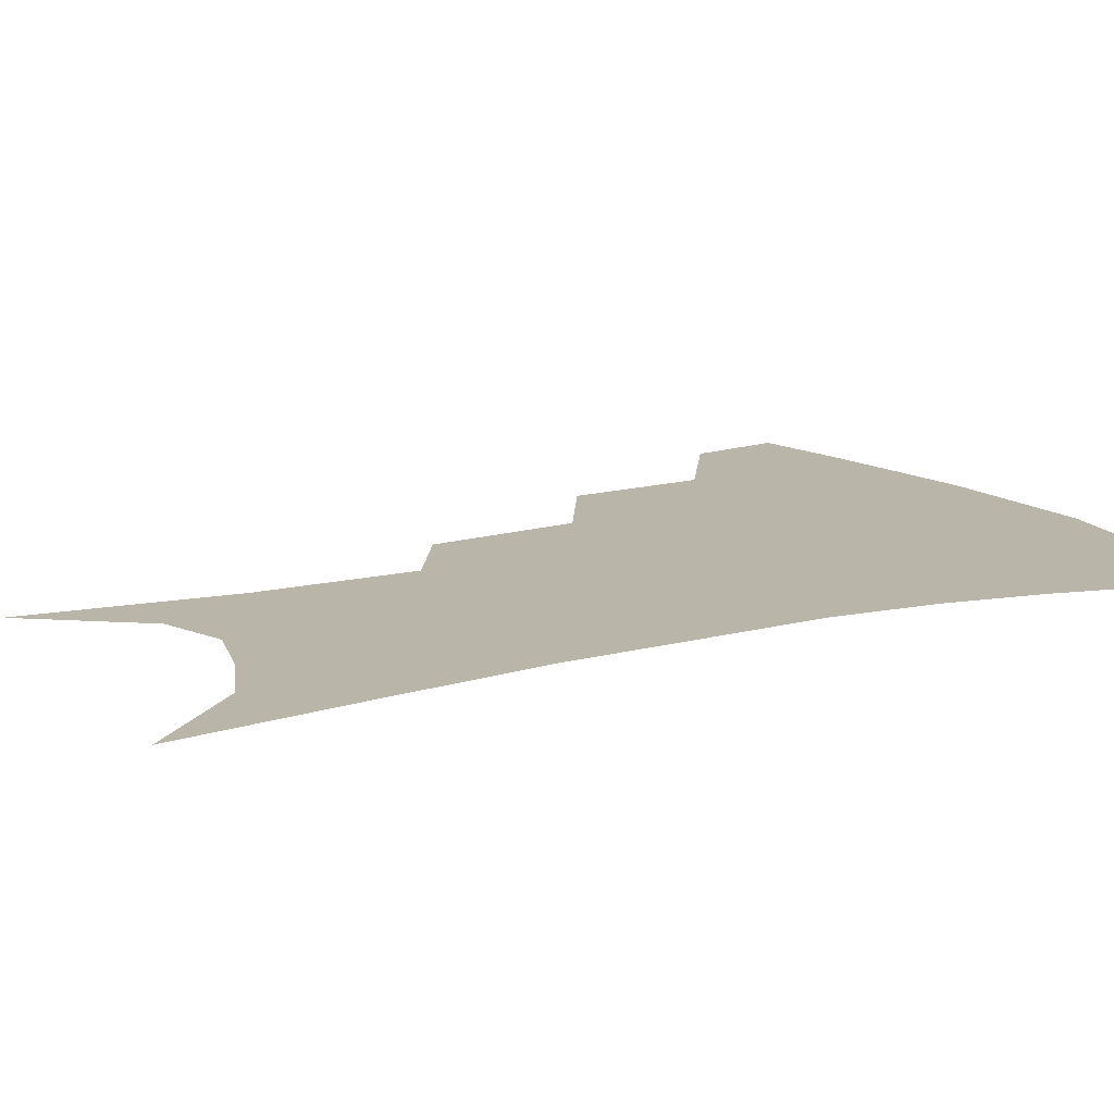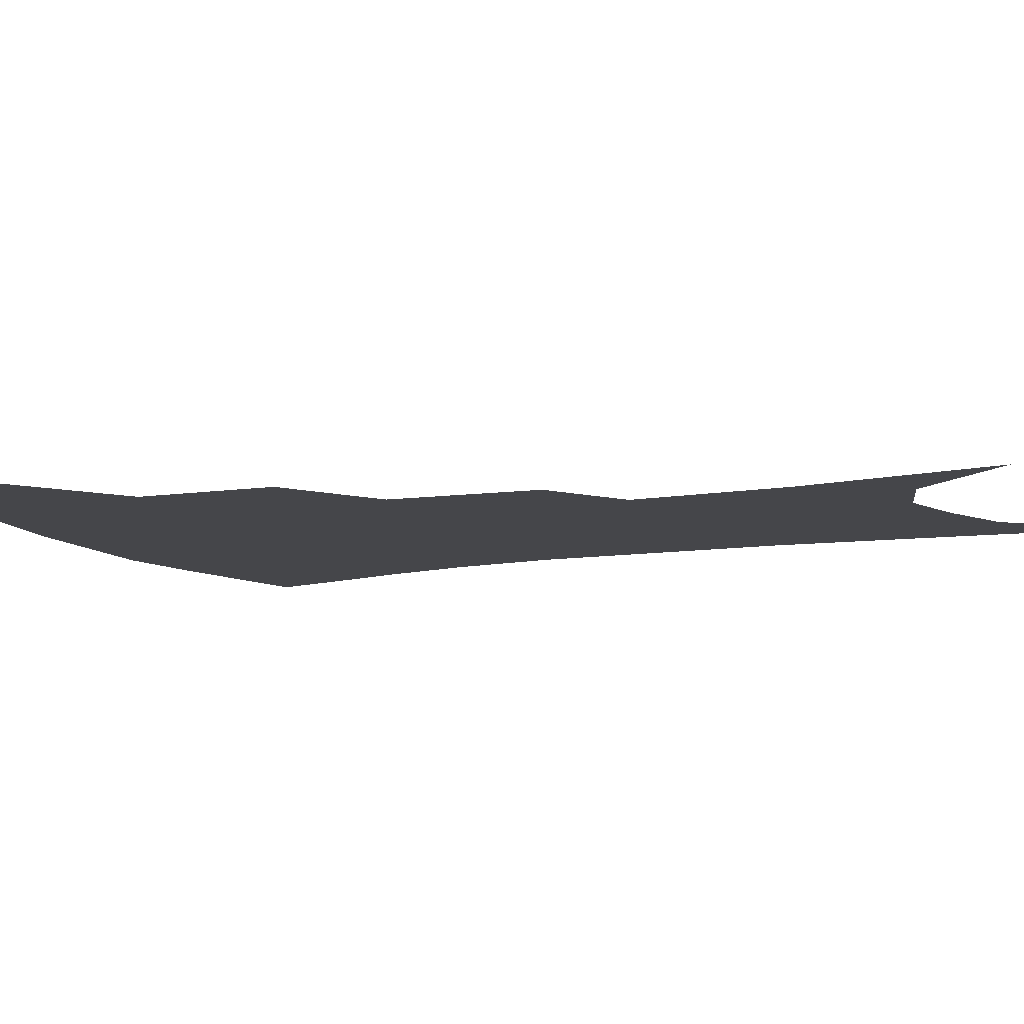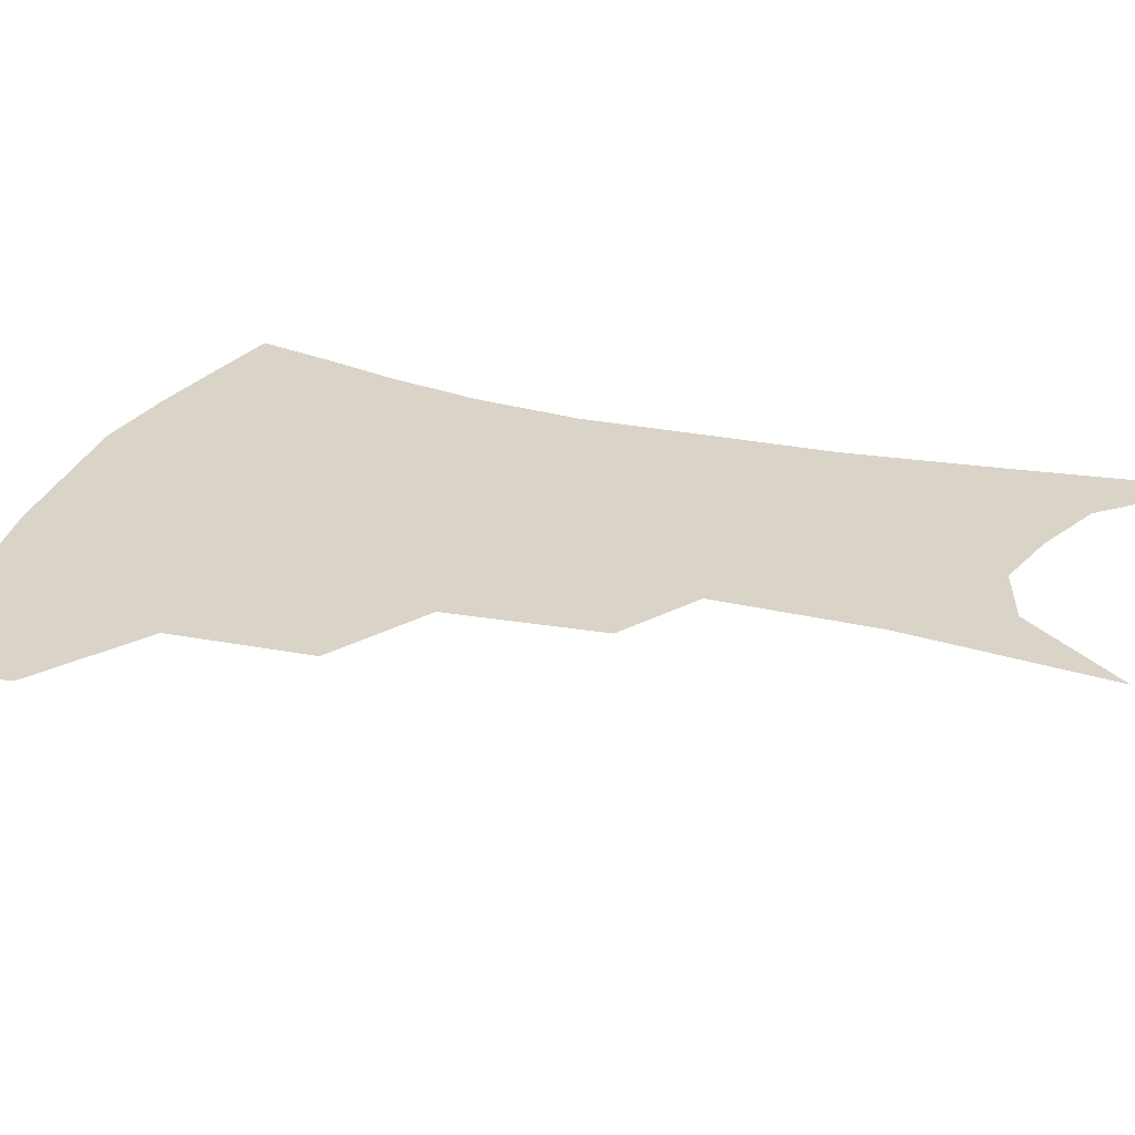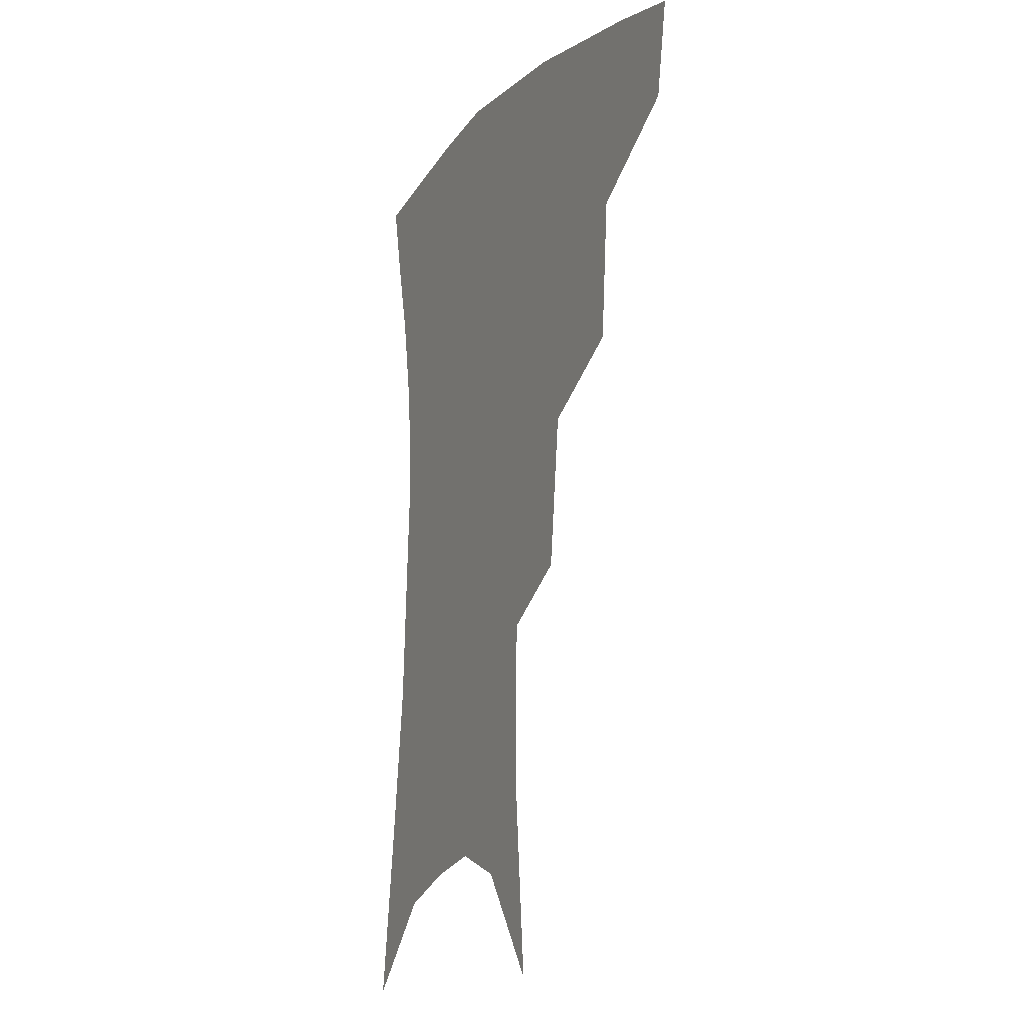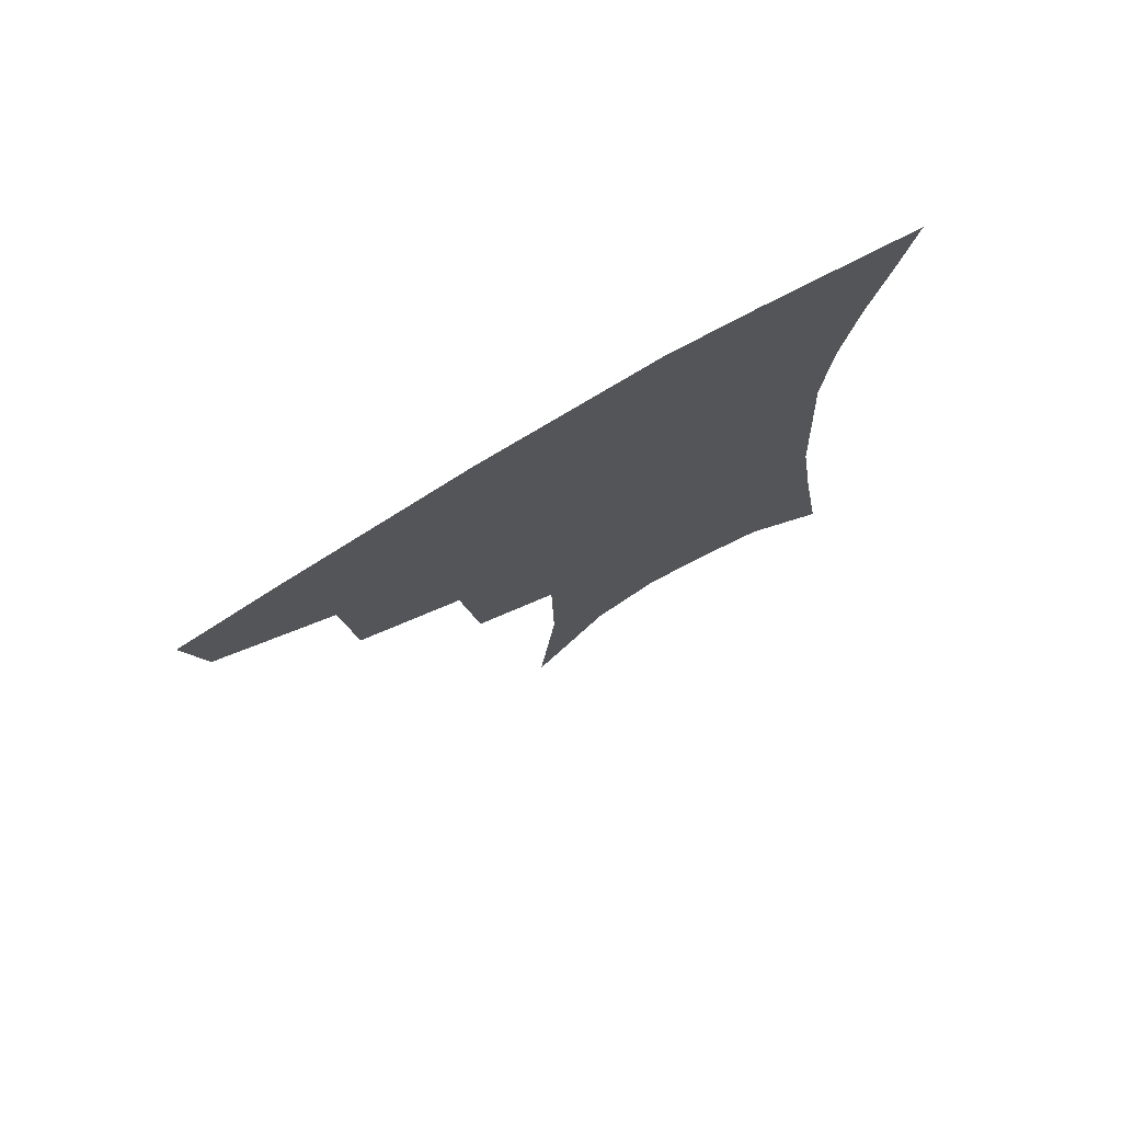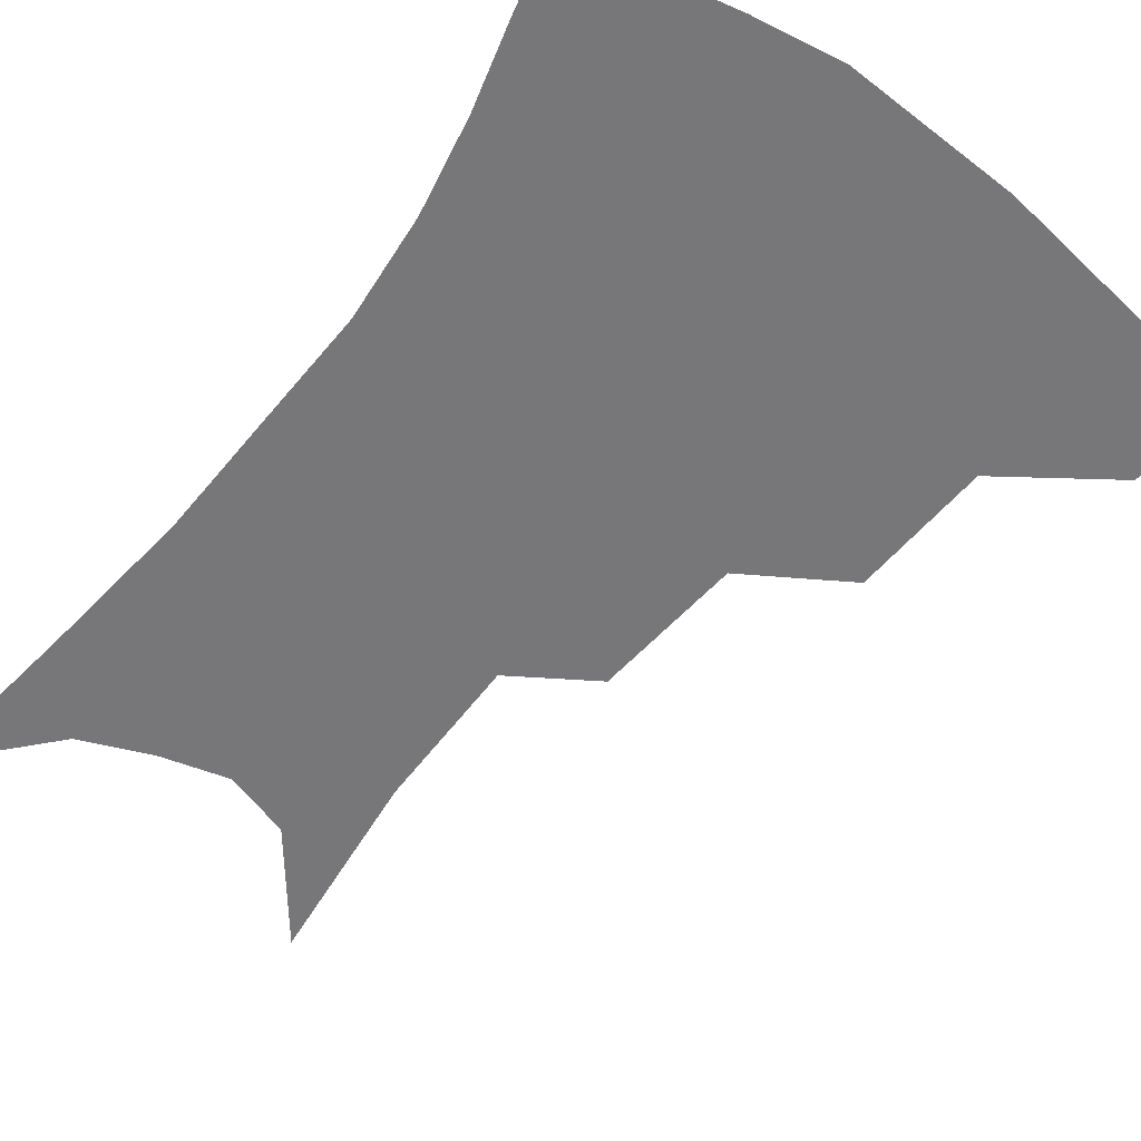
<metadata>
{"format":"obj","ext":"obj","renderer":"f3d","projection":"perspective","resolution":1024,"background":"white","views":[{"elev":13.6,"azim":61.9,"up":"+Z"},{"elev":-9.9,"azim":-64.1,"up":"+Z"},{"elev":28.4,"azim":-69.5,"up":"+Z"},{"elev":-13.2,"azim":-115.4,"up":"+Y"},{"elev":76.7,"azim":-30.2,"up":"+Y"},{"elev":-57.2,"azim":144.6,"up":"+Z"}]}
</metadata>
<code>
v 471.2 348.8 0
v 466.3 376.8 0
v 507.4 285.3 0
v 504.1 326.9 0
v 498.8 355.1 0
v 493.3 382.4 0
v 542.9 222.1 0
v 537.7 267.4 0
v 533 305.1 0
v 529.4 334.6 0
v 525 360.2 0
v 520.4 386.7 0
v 563 98.11 0
v 568.4 159.2 0
v 567.6 207 0
v 562 242.2 0
v 558.4 281.4 0
v 556.4 314.1 0
v 553.9 339.5 0
v 550.6 364.1 0
v 546.9 391 0
v 586.6 130.4 0
v 587.6 179.3 0
v 584.6 219.1 0
v 581 255.3 0
v 579 289 0
v 578.6 319 0
v 577.8 342.4 0
v 576.8 365.8 0
v 573.5 392.6 0
v 606.5 137.4 0
v 605.1 180.5 0
v 601.7 225.9 0
v 599.6 261.3 0
v 599 292.4 0
v 599.6 319.8 0
v 600.6 343.6 0
v 601.1 366.4 0
v 598.9 394.1 0
v 627.1 132.4 0
v 622.8 183.9 0
v 619.1 226.9 0
v 617.8 260.9 0
v 618.1 292.2 0
v 619.9 319.2 0
v 622.3 342.4 0
v 625.1 365.1 0
v 625.2 390.4 0
v 648.5 124.1 0
v 642.1 176.2 0
v 637.8 218.9 0
v 636.7 252.5 0
v 636.8 285.6 0
v 639.1 315.6 0
v 643.2 340.1 0
v 647.5 362.7 0
v 650.5 385.6 0
v 675.8 95.39 0
v 667.4 150.7 0
v 660.9 197.7 0
v 658.7 233.1 0
v 656.2 273.2 0
v 658.1 305.1 0
v 662.7 333.7 0
v 668.6 358.8 0
v 673.2 381.1 0
v 721 391 0
f 4 5 1
f 1 5 2
f 5 6 2
f 8 9 3
f 3 9 4
f 9 10 4
f 4 10 5
f 10 11 5
f 5 11 6
f 11 12 6
f 15 16 7
f 7 16 8
f 16 17 8
f 8 17 9
f 17 18 9
f 9 18 10
f 18 19 10
f 10 19 11
f 19 20 11
f 11 20 12
f 20 21 12
f 13 22 14
f 22 23 14
f 14 23 15
f 23 24 15
f 15 24 16
f 24 25 16
f 16 25 17
f 25 26 17
f 17 26 18
f 26 27 18
f 18 27 19
f 27 28 19
f 19 28 20
f 28 29 20
f 20 29 21
f 29 30 21
f 22 31 23
f 31 32 23
f 23 32 24
f 32 33 24
f 24 33 25
f 33 34 25
f 25 34 26
f 34 35 26
f 26 35 27
f 35 36 27
f 27 36 28
f 36 37 28
f 28 37 29
f 37 38 29
f 29 38 30
f 38 39 30
f 31 40 32
f 40 41 32
f 32 41 33
f 41 42 33
f 33 42 34
f 42 43 34
f 34 43 35
f 43 44 35
f 35 44 36
f 44 45 36
f 36 45 37
f 45 46 37
f 37 46 38
f 46 47 38
f 38 47 39
f 47 48 39
f 40 49 41
f 49 50 41
f 41 50 42
f 50 51 42
f 42 51 43
f 51 52 43
f 43 52 44
f 52 53 44
f 44 53 45
f 53 54 45
f 45 54 46
f 54 55 46
f 46 55 47
f 55 56 47
f 47 56 48
f 56 57 48
f 49 58 50
f 58 59 50
f 50 59 51
f 59 60 51
f 51 60 52
f 60 61 52
f 52 61 53
f 61 62 53
f 53 62 54
f 62 63 54
f 54 63 55
f 63 64 55
f 55 64 56
f 64 65 56
f 56 65 57
f 65 66 57

</code>
